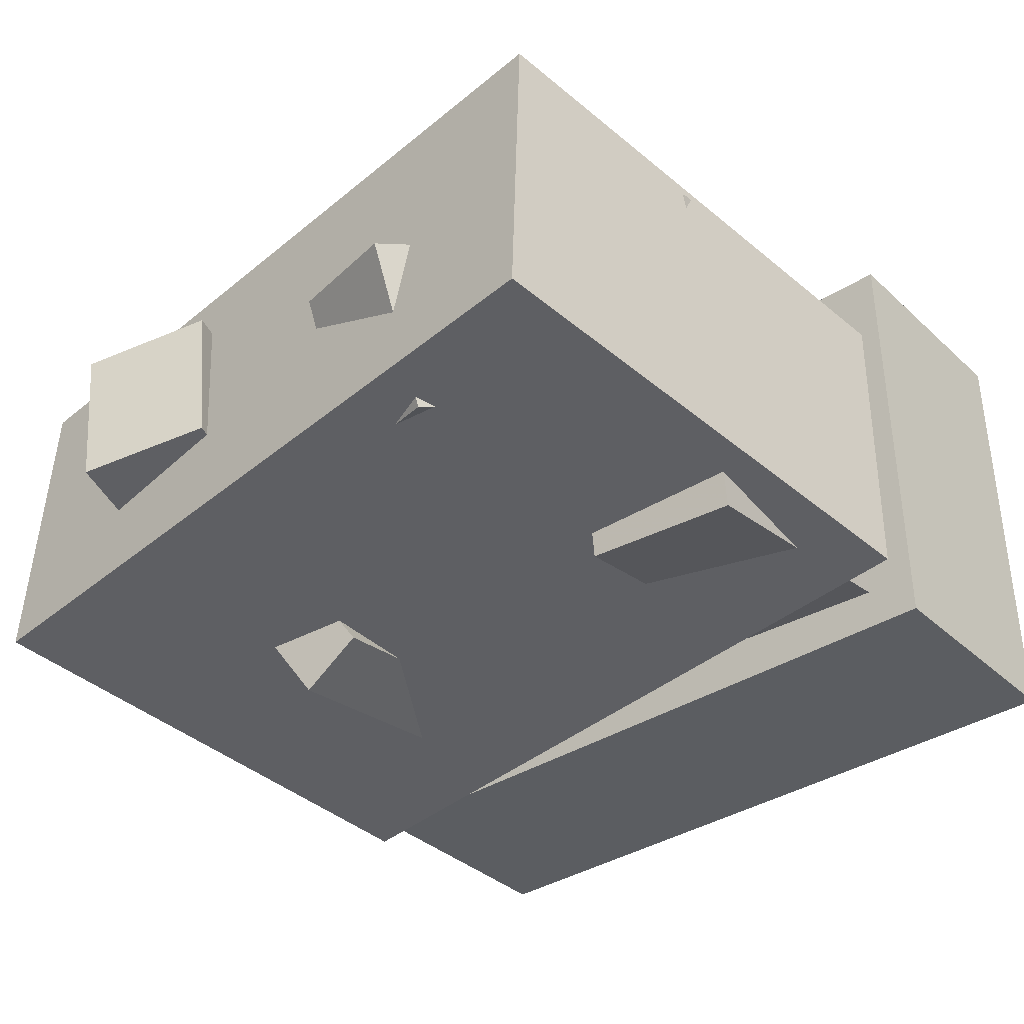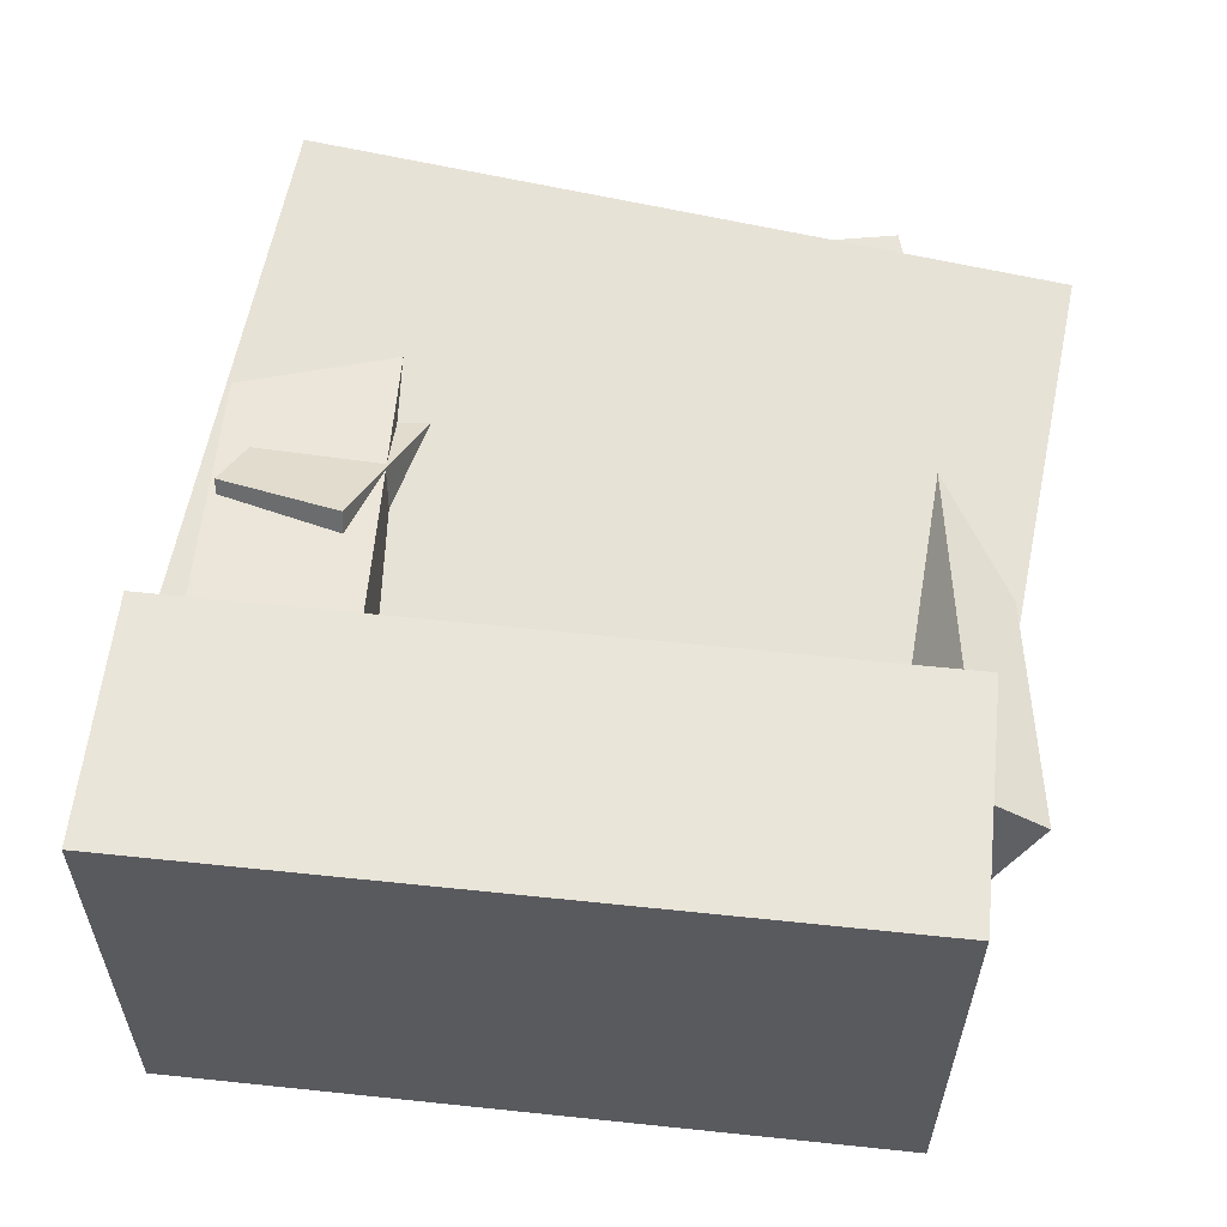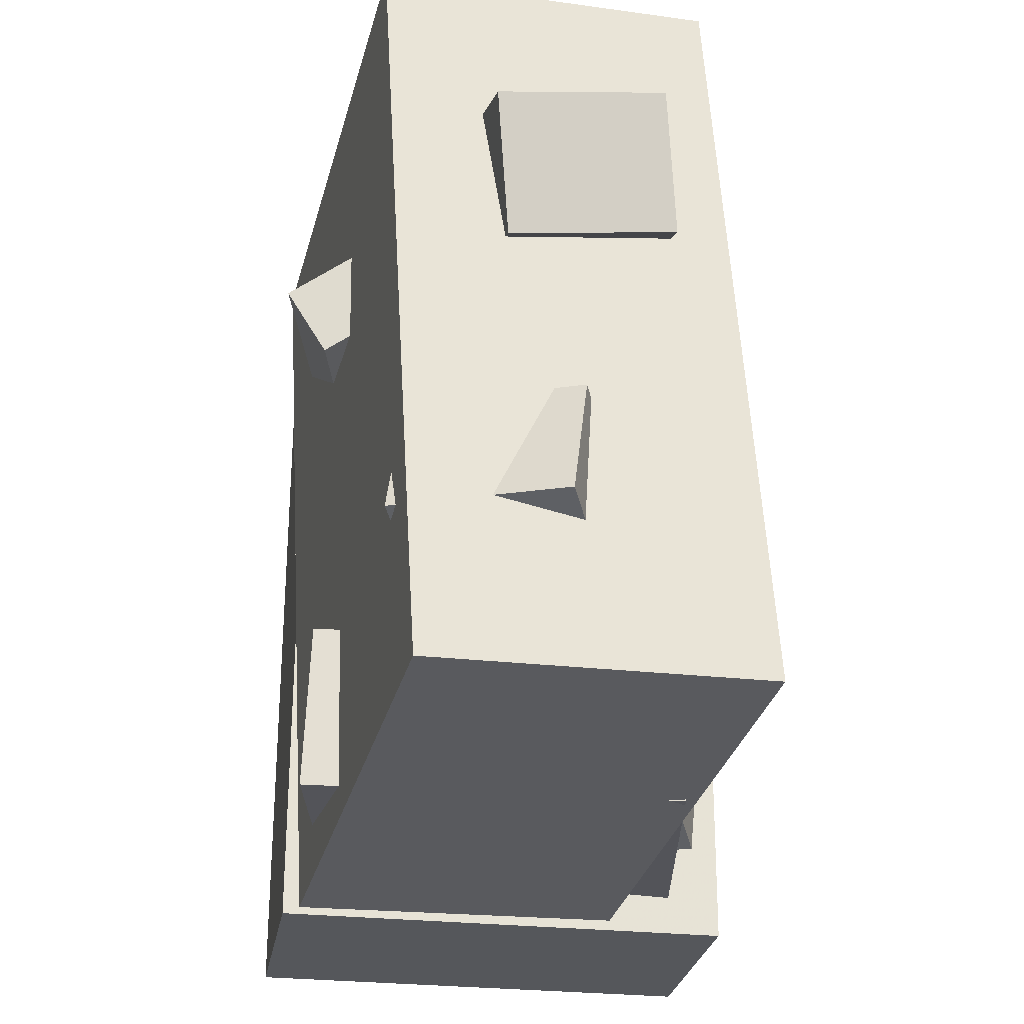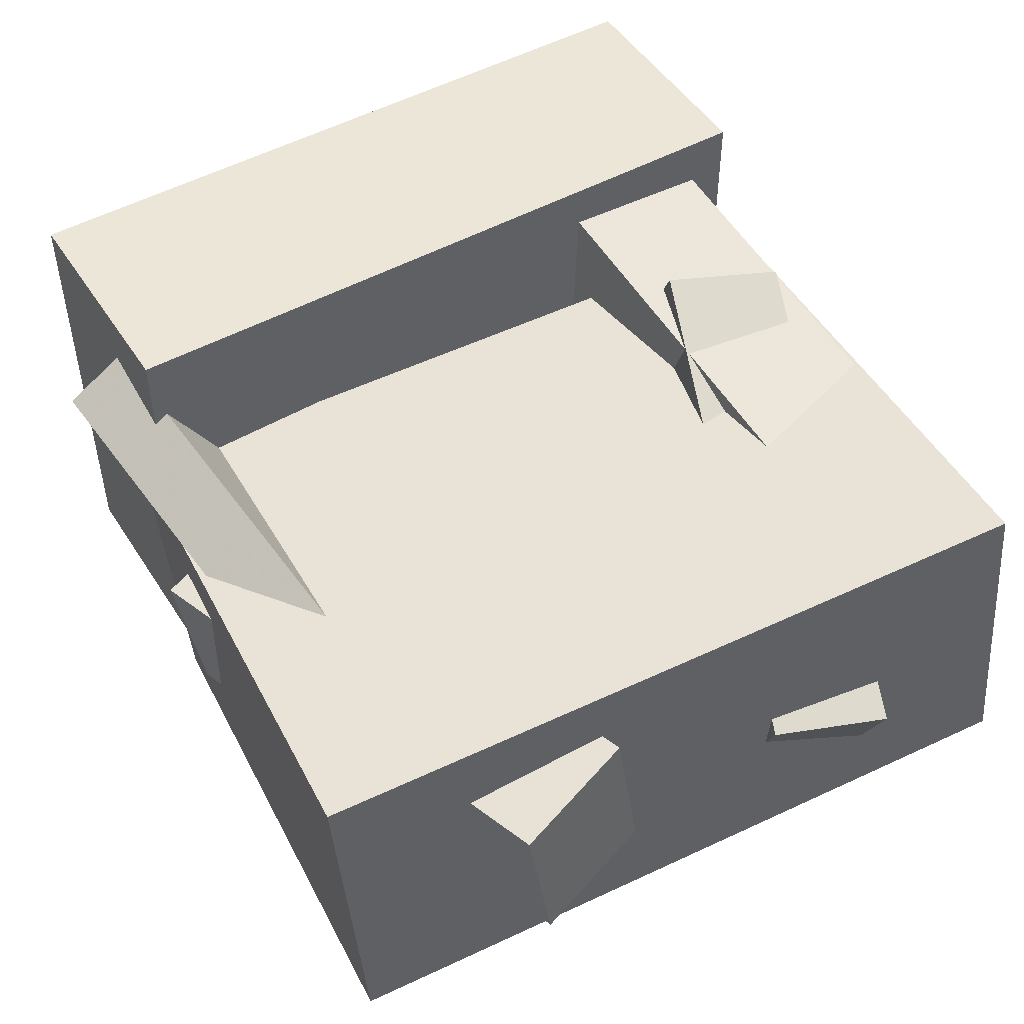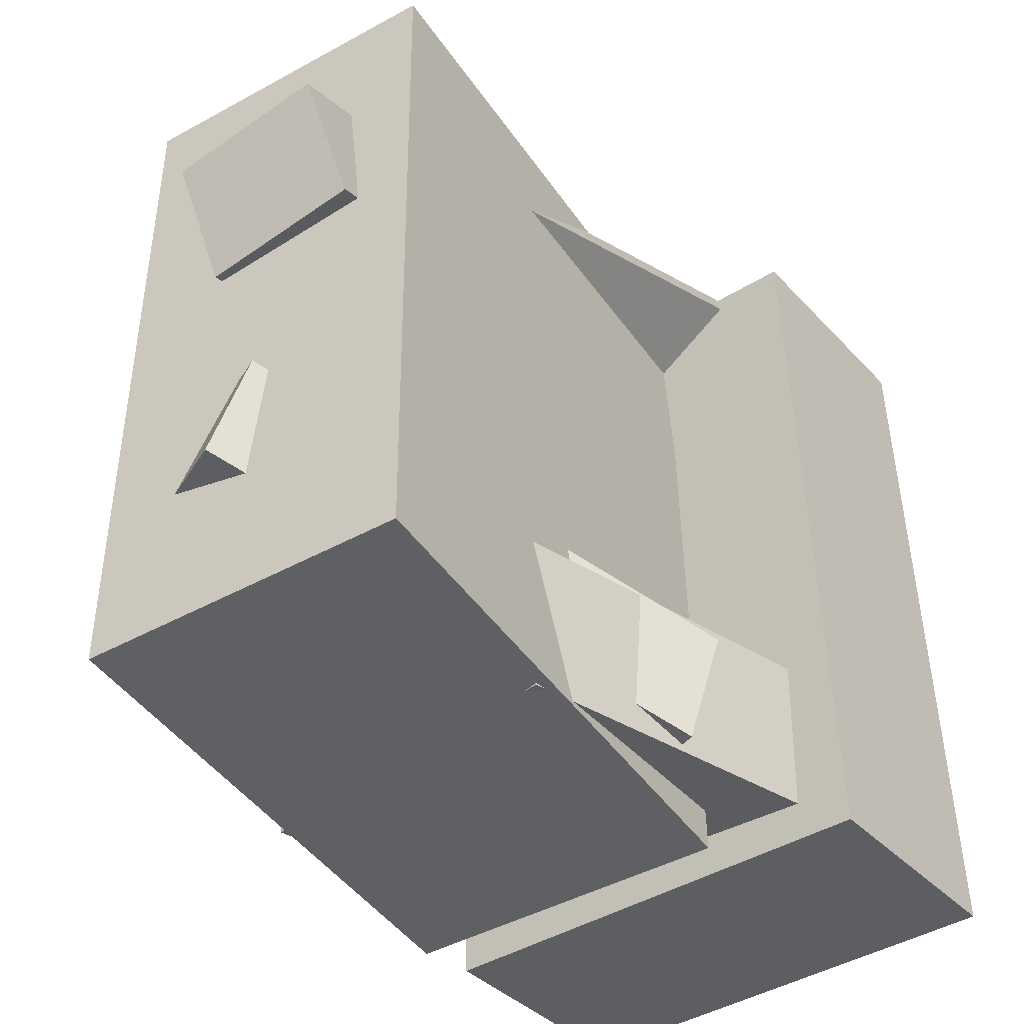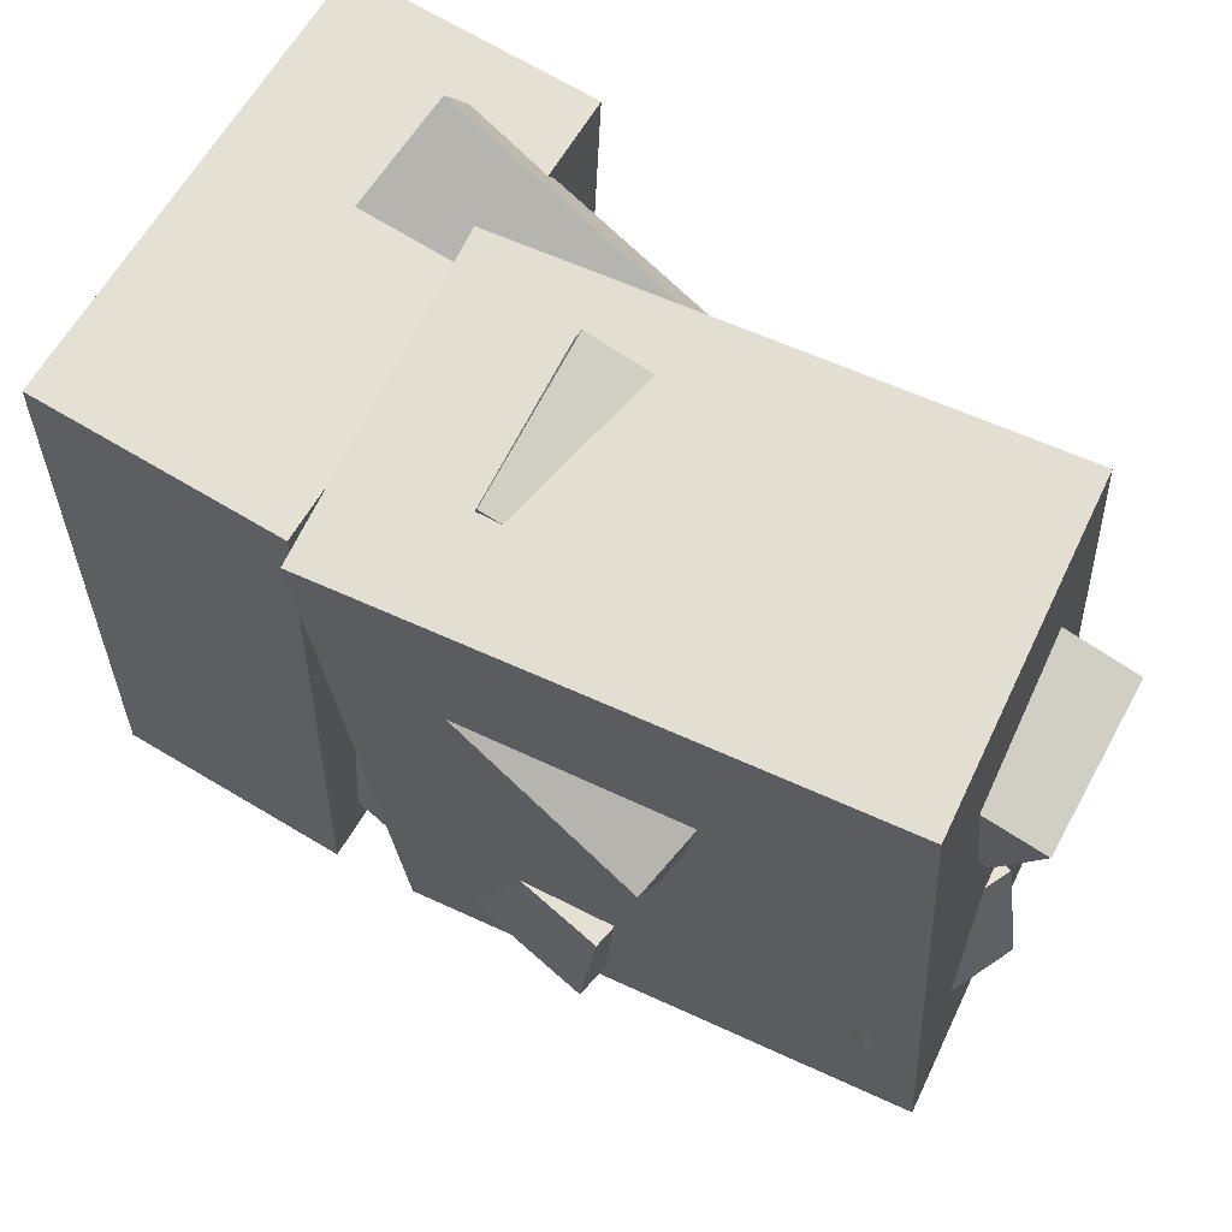
<metadata>
{"format":"obj","ext":"obj","renderer":"f3d","projection":"perspective","resolution":1024,"background":"white","views":[{"elev":-36.1,"azim":132.5,"up":"+Y"},{"elev":58.5,"azim":-81.3,"up":"+Y"},{"elev":-29.4,"azim":80.3,"up":"+Z"},{"elev":49.0,"azim":61.2,"up":"+Y"},{"elev":-41.0,"azim":126.8,"up":"+Z"},{"elev":64.9,"azim":30.3,"up":"+Z"}]}
</metadata>
<code>
v 0.3516 -0.1802 -0.312
v 0.3213 -0.2112 0.3155
v -0.09033 -0.2159 -0.3351
v -0.1206 -0.2469 0.2924
v 0.3292 0.08803 -0.2998
v 0.299 0.05699 0.3277
v -0.1126 0.05233 -0.3229
v -0.1429 0.02129 0.3046
f 1.0 7.0 5.0
f 1.0 3.0 7.0
f 1.0 4.0 3.0
f 1.0 2.0 4.0
f 3.0 8.0 7.0
f 3.0 4.0 8.0
f 5.0 7.0 8.0
f 5.0 8.0 6.0
f 1.0 5.0 6.0
f 1.0 6.0 2.0
f 2.0 6.0 8.0
f 2.0 8.0 4.0
v 0.3352 -0.112 0.06104
v 0.3733 -0.1266 0.1667
v -0.06977 -0.1424 0.2026
v -0.03172 -0.157 0.3083
v 0.3321 0.02238 0.08077
v 0.3701 0.007758 0.1864
v -0.07293 -0.007954 0.2224
v -0.03489 -0.02257 0.3281
f 9.0 15.0 13.0
f 9.0 11.0 15.0
f 9.0 12.0 11.0
f 9.0 10.0 12.0
f 11.0 16.0 15.0
f 11.0 12.0 16.0
f 13.0 15.0 16.0
f 13.0 16.0 14.0
f 9.0 13.0 14.0
f 9.0 14.0 10.0
f 10.0 14.0 16.0
f 10.0 16.0 12.0
v -0.3577 -0.224 -0.3083
v -0.33 -0.2266 0.2972
v -0.3555 0.1605 -0.3067
v -0.3279 0.1579 0.2988
v -0.1563 -0.2251 -0.3175
v -0.1286 -0.2277 0.288
v -0.1541 0.1594 -0.3159
v -0.1265 0.1568 0.2896
f 17.0 23.0 21.0
f 17.0 19.0 23.0
f 17.0 20.0 19.0
f 17.0 18.0 20.0
f 19.0 24.0 23.0
f 19.0 20.0 24.0
f 21.0 23.0 24.0
f 21.0 24.0 22.0
f 17.0 21.0 22.0
f 17.0 22.0 18.0
f 18.0 22.0 24.0
f 18.0 24.0 20.0
v -0.2783 -0.1774 0.1837
v -0.1992 0.07789 0.3412
v -0.28 -0.1447 0.1316
v -0.2008 0.1105 0.2892
v 0.1491 -0.2669 0.1139
v 0.2282 -0.01162 0.2715
v 0.1474 -0.2342 0.06192
v 0.2266 0.02101 0.2195
f 25.0 31.0 29.0
f 25.0 27.0 31.0
f 25.0 28.0 27.0
f 25.0 26.0 28.0
f 27.0 32.0 31.0
f 27.0 28.0 32.0
f 29.0 31.0 32.0
f 29.0 32.0 30.0
f 25.0 29.0 30.0
f 25.0 30.0 26.0
f 26.0 30.0 32.0
f 26.0 32.0 28.0
v -0.2059 0.1242 -0.2786
v -0.1924 0.1283 -0.1496
v 0.1323 0.06217 -0.312
v 0.1458 0.0663 -0.183
v -0.2585 -0.1709 -0.2637
v -0.245 -0.1668 -0.1347
v 0.07968 -0.2329 -0.2971
v 0.09318 -0.2288 -0.168
f 33.0 39.0 37.0
f 33.0 35.0 39.0
f 33.0 36.0 35.0
f 33.0 34.0 36.0
f 35.0 40.0 39.0
f 35.0 36.0 40.0
f 37.0 39.0 40.0
f 37.0 40.0 38.0
f 33.0 37.0 38.0
f 33.0 38.0 34.0
f 34.0 38.0 40.0
f 34.0 40.0 36.0
v -0.09925 -0.01066 -0.1836
v -0.03968 0.118 -0.1888
v -0.07518 -0.026 -0.286
v -0.0156 0.1026 -0.2913
v 0.2815 -0.1823 -0.06842
v 0.3411 -0.05372 -0.07367
v 0.3056 -0.1977 -0.1709
v 0.3652 -0.06905 -0.1761
f 41.0 47.0 45.0
f 41.0 43.0 47.0
f 41.0 44.0 43.0
f 41.0 42.0 44.0
f 43.0 48.0 47.0
f 43.0 44.0 48.0
f 45.0 47.0 48.0
f 45.0 48.0 46.0
f 41.0 45.0 46.0
f 41.0 46.0 42.0
f 42.0 46.0 48.0
f 42.0 48.0 44.0

</code>
